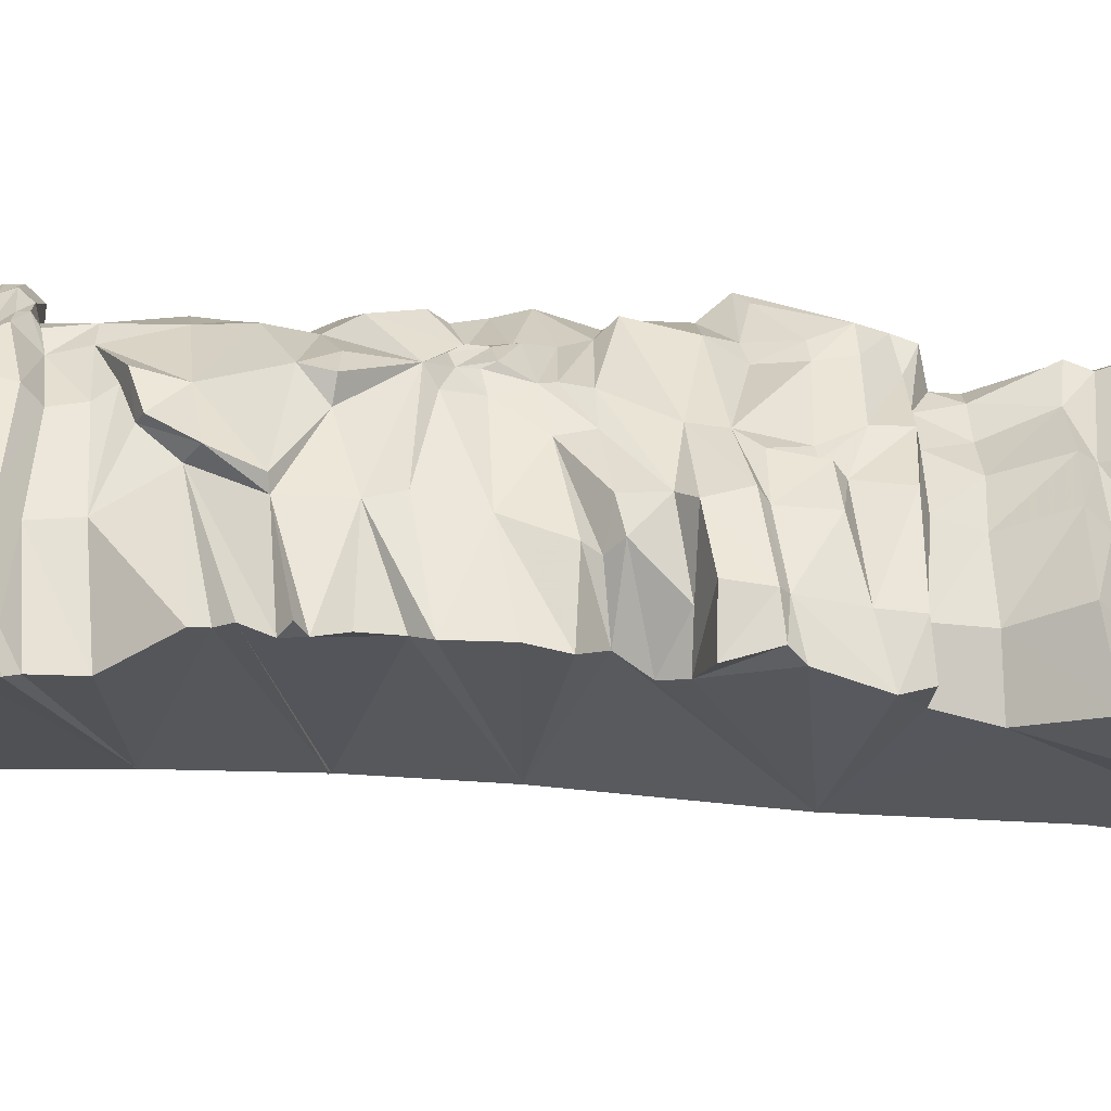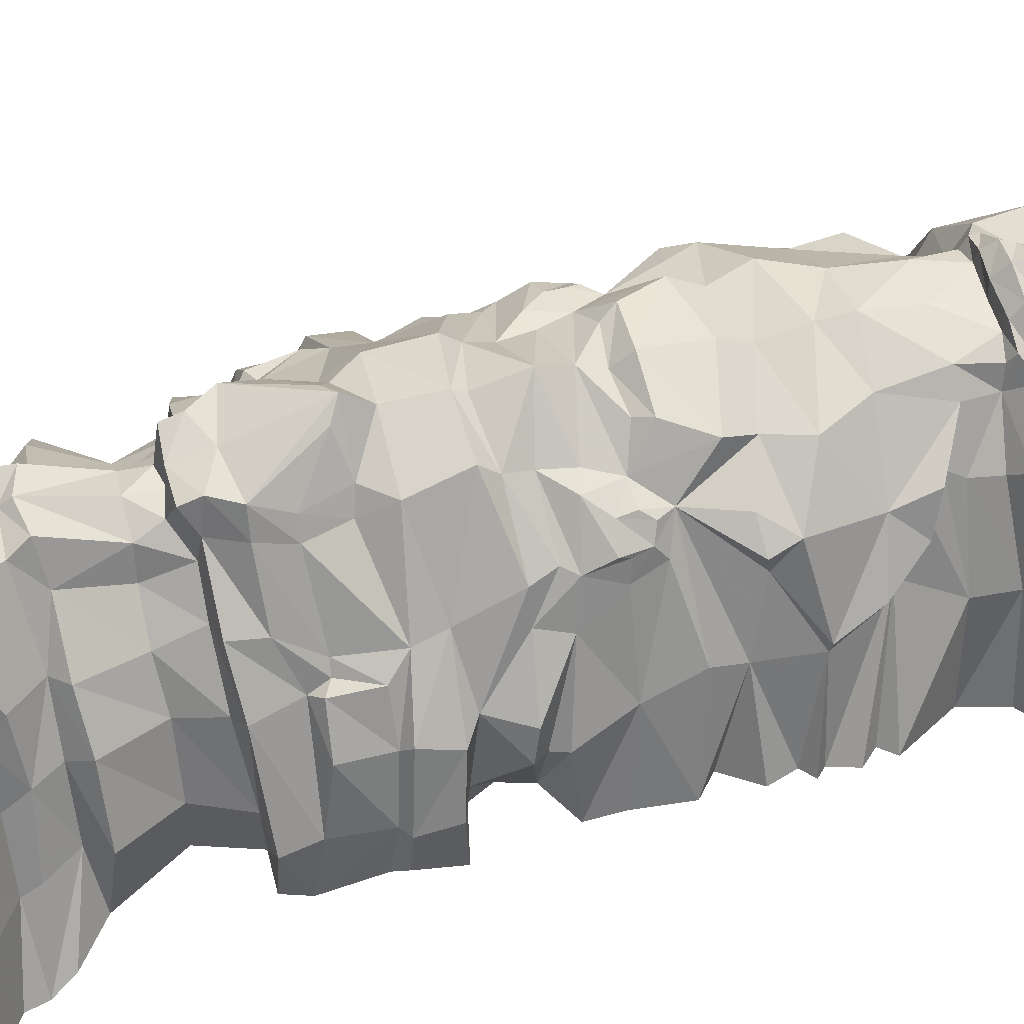
<metadata>
{"format":"obj","ext":"obj","renderer":"f3d","projection":"perspective","resolution":1024,"background":"white","views":[{"elev":-10.2,"azim":-93.4,"up":"+Z"},{"elev":55.3,"azim":76.2,"up":"+Z"}]}
</metadata>
<code>
o totem_1_low
v 0.7288 12.62 2.422
v 0.3506 12.5 3.064
v 0.5413 12.23 2.79
v 0.2898 12.19 3.228
v 0.3182 11.9 2.998
v 0.3106 11.72 3.113
v 0.6716 11.86 2.726
v 0.6721 11.68 2.692
v 0.3677 11.5 2.924
v 0.653 11.52 2.702
v 0.2776 11.39 3.116
v 0.3428 11.24 3.191
v 0.3707 11.07 3.243
v 0.4182 10.92 3.092
v 0.4093 10.88 2.919
v 0.678 10.84 2.808
v 0.6196 10.35 2.874
v 1.268 12.59 2.295
v 1.357 11.82 2.38
v 0.6922 11.32 2.769
v 0.702 10.93 2.949
v 0.7162 11.05 2.938
v 0.9572 11.07 2.793
v 1.474 10.92 2.155
v 0.7952 10.79 2.547
v 1.321 10.74 1.984
v 2.073 12.63 1.073
v 2.071 11.83 1.055
v 2.645 11.92 0.1208
v 2.768 11.67 0.1779
v 2.69 11.5 0.1167
v 2.067 11.03 1.101
v 1.904 10.84 0.9217
v 2.437 10.94 -0.0136
v 2.372 10.76 -0.3878
v 2.43 11.24 0.5934
v 2.739 11.28 0.1429
v 0.7324 9.578 2.842
v 0.868 10.37 2.624
v 1.301 10.36 2.04
v 1.562 9.518 2.153
v 1.517 10.04 2.299
v 1.27 10.13 2.204
v 1.897 10.32 0.9579
v 1.759 9.894 1.848
v 2.112 9.405 1.529
v 1.556 9.972 1.808
v 1.804 9.568 1.429
v 1.034 8.988 2.793
v 0.8631 8.481 2.744
v 2.265 8.871 1.27
v 1.741 8.667 2.289
v 1.472 8.294 2.456
v 1.827 8.327 2.196
v 0.9369 8.114 2.911
v 0.6684 7.582 3.028
v 1.771 8.372 1.912
v 2.222 8.852 1.093
v 0.5482 7.39 2.934
v 1.231 7.627 2.428
v 0.9506 7.256 2.628
v 1.285 7.276 2.575
v 1.369 7.423 2.481
v 1.306 7.059 2.548
v 1.526 7.361 2.32
v 1.565 7.498 2.12
v 1.596 7.017 2.357
v 1.582 7.155 2.295
v 2.168 7.744 1.154
v 2.162 8.129 1.084
v 0.7916 6.869 2.68
v 1.057 6.8 2.646
v 0.7533 6.166 2.758
v 0.7306 6.474 2.692
v 1.586 6.685 2.175
v 1.463 6.516 2.219
v 2.274 7.076 0.9598
v 1.691 7.1 2.044
v 1.852 6.579 1.678
v 2.469 6.391 0.6975
v 2.354 6.205 0.6033
v 2.398 6.118 1.106
v 2.526 6.031 0.7273
v 1.569 6.213 2.148
v 1.756 6.197 1.765
v 0.7485 5.947 2.97
v 2.154 5.619 1.169
v 1.633 5.484 1.854
v 2.32 5.48 0.2163
v 2.431 5.44 1.065
v 2.763 5.337 0.3614
v 2.762 4.852 0.2972
v 2.379 4.974 1.185
v 2.826 5.357 -0.3233
v 2.832 4.803 -0.1716
v 0.8374 5.245 2.789
v 0.5661 4.897 2.795
v 0.2273 4.765 3.236
v 0.769 4.833 2.557
v 1.718 5.103 1.792
v 2.283 4.854 1.044
v 1.923 4.845 1.586
v 2.614 4.748 0.2691
v 0.7535 4.347 2.781
v 0.6766 3.917 2.957
v 0.9208 4.326 2.558
v 0.4702 3.584 2.921
v 0.4714 3.331 2.832
v 0.6152 3.5 2.518
v 0.8615 3.902 2.634
v 1.569 4.4 1.683
v 1.388 3.925 1.901
v 1.337 3.51 1.913
v 1.696 4.384 1.538
v 1.87 4.289 1.501
v 2.27 4.256 1.011
v 1.721 4.149 1.374
v 1.87 3.581 1.3
v 2.519 4.08 0.1759
v 2.585 3.64 0.1239
v 0.3005 3.23 2.447
v 0.6283 3.435 2.182
v 1.039 3.427 1.777
v 1.619 3.46 1.105
v 2.09 3.568 0.1339
v 0.4023 2.913 2.323
v 0.398 2.059 2.729
v 0.5735 2.886 1.944
v 1.053 2.884 1.553
v 1.434 2.943 0.993
v 1.827 2.931 0.1325
v 0.6704 2.133 2.251
v 1.339 2.149 1.717
v 1.812 2.214 1.163
v 2.284 2.219 0.2981
v 0.5067 1.806 2.601
v 0.8276 1.248 2.728
v 1.156 1.949 1.66
v 1.637 1.945 0.9763
v 2.035 1.946 0.1203
v 1.806 1.613 0.8925
v 2.275 1.53 0.01697
v 1.47 1.538 1.659
v 1.173 1.132 2.349
v 0.8984 0.9311 2.872
v 0.9458 0.7422 2.87
v 1.581 1.278 1.368
v 1.188 0.9283 2.395
v 1.292 0.7393 2.451
v 1.86 1.301 0.6894
v 2.296 1.307 -0.1068
v 2.111 0.8938 1.275
v 2.494 0.9207 0.7305
v 2.994 0.8732 0.000481
v 2.989 1.121 -0.9872
v 3.43 0.8545 -0.9353
v 2.582 11.85 -0.3981
v 2.416 12.74 -0.4191
v 1.881 12.86 -0.5721
v 2.496 10.91 -0.4278
v 2.572 11.23 -0.401
v 2.243 10.22 -0.3807
v 2.795 9.466 -0.07306
v 2.665 9.275 -0.05303
v 2.854 9.085 -0.03879
v 0.1139 8.381 -0.8713
v 2.708 8.774 -0.1352
v 2.874 8.643 -0.02314
v 2.675 8.519 -0.1203
v 2.803 8.182 -0.09744
v 2.539 7.749 -0.08435
v 2.764 7.539 -0.1477
v 2.709 6.886 -0.1521
v 2.68 6.45 -0.2412
v 2.237 6.134 -0.1393
v 2.019 5.771 -0.3446
v 2.164 5.488 -0.353
v 2.72 4.63 -0.321
v 2.684 3.921 -0.5395
v 2.627 3.59 -0.4571
v 2.095 3.59 -0.5603
v 1.815 2.908 -0.6778
v 2.357 2.063 -0.643
v 2.812 1.673 -0.7689
v 2.931 1.385 -0.9625
v 1.236 0.3517 -1.309
v 3.258 0.2688 -0.9438
v 3.051 0.2516 -0.2101
v 2.607 0.1935 0.5921
v 2.063 0.1225 1.21
v 0.71 0.07317 2.874
v 1.239 0.1259 2.24
v -0.7288 12.62 2.422
v -0.3506 12.5 3.064
v -0.5413 12.23 2.79
v -0.2898 12.19 3.228
v -0.3182 11.9 2.998
v 7.6e-05 11.89 2.94
v 0.000116 11.7 3.147
v -0.3106 11.72 3.113
v -0.6716 11.86 2.726
v -0.6721 11.68 2.692
v 0.000124 11.55 3.01
v -0.3677 11.5 2.924
v -0.653 11.52 2.702
v -5.4e-05 11.45 3.249
v -0.2776 11.39 3.116
v -0.3428 11.24 3.191
v 1.7e-05 11.24 3.367
v -3.9e-05 11.05 3.37
v -0.3707 11.07 3.243
v -0.000105 10.86 3.19
v -0.4182 10.92 3.092
v -7.6e-05 10.88 2.888
v -0.4093 10.88 2.919
v -0.678 10.84 2.808
v -0.6196 10.35 2.874
v -1.268 12.59 2.295
v -1.357 11.82 2.38
v -0.6922 11.32 2.769
v -0.702 10.93 2.949
v -0.7162 11.05 2.938
v 7.4e-05 12.05 3.25
v 0.000128 12.36 3.313
v 0.000141 12.59 3.095
v -0.9572 11.07 2.793
v -1.474 10.92 2.155
v -0.7952 10.79 2.547
v -1.321 10.74 1.984
v -2.073 12.63 1.073
v -2.071 11.83 1.055
v -2.645 11.92 0.1208
v -2.768 11.67 0.1779
v -2.69 11.5 0.1167
v -2.067 11.03 1.101
v -1.904 10.84 0.9217
v -2.437 10.94 -0.0136
v -2.372 10.76 -0.3878
v -2.43 11.24 0.5934
v -2.739 11.28 0.1429
v -4.2e-05 10.3 2.989
v -9.8e-05 9.627 3.103
v -0.7324 9.578 2.842
v -0.868 10.37 2.624
v -1.301 10.36 2.04
v -1.562 9.518 2.153
v -1.517 10.04 2.299
v -1.27 10.13 2.204
v -1.897 10.32 0.9579
v -1.759 9.894 1.848
v -2.112 9.405 1.529
v -1.556 9.972 1.808
v -1.804 9.568 1.429
v -1e-05 9.228 3.063
v -1.034 8.988 2.793
v -1e-06 8.67 2.94
v -0.8631 8.481 2.744
v -2.265 8.871 1.27
v -1.741 8.667 2.289
v -1.472 8.294 2.456
v -1.827 8.327 2.196
v -0.000279 8.311 3.096
v -0.9369 8.114 2.911
v -0.000238 7.573 3.165
v -0.6684 7.582 3.028
v -1.771 8.372 1.912
v -2.222 8.852 1.093
v -2.1e-05 7.329 2.959
v -0.5482 7.39 2.934
v 9.6e-05 7.019 3.123
v -1.231 7.627 2.428
v -0.9506 7.256 2.628
v -1.285 7.276 2.575
v -1.369 7.423 2.481
v -1.306 7.059 2.548
v -1.526 7.361 2.32
v -1.565 7.498 2.12
v -1.596 7.017 2.357
v -1.582 7.155 2.295
v -2.168 7.744 1.154
v -2.162 8.129 1.084
v -0.7916 6.869 2.68
v -1.057 6.8 2.646
v 9.4e-05 6.645 3.214
v -1.7e-05 6.042 3.03
v -0.7533 6.166 2.758
v -0.7306 6.474 2.692
v -1.586 6.685 2.175
v -1.463 6.516 2.219
v -2.274 7.076 0.9598
v -1.691 7.1 2.044
v -1.852 6.579 1.678
v -2.469 6.391 0.6975
v -2.354 6.205 0.6033
v -2.398 6.118 1.106
v -2.526 6.031 0.7273
v -1.569 6.213 2.148
v -1.756 6.197 1.765
v 4.6e-05 5.89 3.125
v -0.7485 5.947 2.97
v -2.154 5.619 1.169
v -1.633 5.484 1.854
v -2.32 5.48 0.2163
v -2.431 5.44 1.065
v -2.763 5.337 0.3614
v -2.762 4.852 0.2972
v -2.379 4.974 1.185
v -2.826 5.357 -0.3233
v -2.832 4.803 -0.1716
v -0.8374 5.245 2.789
v 3.1e-05 5.224 3.107
v -0.5661 4.897 2.795
v -5.7e-05 4.892 3.387
v -0.2273 4.765 3.236
v -0.769 4.833 2.557
v -1.718 5.103 1.792
v -2.283 4.854 1.044
v -1.923 4.845 1.586
v -2.614 4.748 0.2691
v -0.7535 4.347 2.781
v -0.6766 3.917 2.957
v -0.9208 4.326 2.558
v -0.00015 3.791 2.946
v -0.4702 3.584 2.921
v 2.3e-05 3.31 2.821
v -0.4714 3.331 2.832
v -0.6152 3.5 2.518
v -0.8615 3.902 2.634
v -1.569 4.4 1.683
v -1.388 3.925 1.901
v -1.337 3.51 1.913
v -1.696 4.384 1.538
v -1.87 4.289 1.501
v -2.27 4.256 1.011
v -1.721 4.149 1.374
v -1.87 3.581 1.3
v -2.519 4.08 0.1759
v -2.585 3.64 0.1239
v -0.3005 3.23 2.447
v 0.000202 3.297 2.494
v -0.6283 3.435 2.182
v -1.039 3.427 1.777
v -1.619 3.46 1.105
v -2.09 3.568 0.1339
v 0.00014 2.889 2.501
v -0.4023 2.913 2.323
v -6.3e-05 1.964 2.807
v -0.398 2.059 2.729
v -0.5735 2.886 1.944
v -1.053 2.884 1.553
v -1.434 2.943 0.993
v -1.827 2.931 0.1325
v -0.6704 2.133 2.251
v -1.339 2.149 1.717
v -1.812 2.214 1.163
v -2.284 2.219 0.2981
v -0.5067 1.806 2.601
v 2.2e-05 1.816 2.696
v -0.8276 1.248 2.728
v -0.000203 1.273 2.83
v -1.156 1.949 1.66
v -1.637 1.945 0.9763
v -2.035 1.946 0.1203
v -1.806 1.613 0.8925
v -2.275 1.53 0.01697
v -1.47 1.538 1.659
v -1.173 1.132 2.349
v -0.8984 0.9311 2.872
v -0.0001 0.8691 3.11
v 4.7e-05 0.7276 3.234
v -0.9458 0.7422 2.87
v -1.581 1.278 1.368
v -1.188 0.9283 2.395
v -1.292 0.7393 2.451
v -1.86 1.301 0.6894
v -2.296 1.307 -0.1068
v -2.111 0.8938 1.275
v -2.494 0.9207 0.7305
v -2.994 0.8732 0.000481
v -2.989 1.121 -0.9872
v -3.43 0.8545 -0.9353
v -2.582 11.85 -0.3981
v -2.416 12.74 -0.4191
v -1.881 12.86 -0.5721
v 5e-06 12.82 -0.6222
v -2.496 10.91 -0.4278
v -2.572 11.23 -0.401
v -0.000265 11.93 -0.864
v -2.243 10.22 -0.3807
v -2.795 9.466 -0.07306
v -9.5e-05 9.996 -0.8503
v -2.665 9.275 -0.05303
v -2.854 9.085 -0.03879
v -0.1139 8.381 -0.8713
v -2.708 8.774 -0.1352
v -2.874 8.643 -0.02314
v -2.675 8.519 -0.1203
v -0.000294 8.351 -0.8748
v -2.803 8.182 -0.09744
v -2.539 7.749 -0.08435
v -2.764 7.539 -0.1477
v -2.709 6.886 -0.1521
v -2.68 6.45 -0.2412
v -8.7e-05 6.725 -0.9601
v -2.237 6.134 -0.1393
v -2.019 5.771 -0.3446
v -2.164 5.488 -0.353
v -2.72 4.63 -0.321
v -2.684 3.921 -0.5395
v -2.627 3.59 -0.4571
v -2.095 3.59 -0.5603
v -0.000187 4.214 -1.183
v -1.815 2.908 -0.6778
v -2.357 2.063 -0.643
v -2.812 1.673 -0.7689
v -2.931 1.385 -0.9625
v -1.236 0.3517 -1.309
v -3.258 0.2688 -0.9438
v -3.051 0.2516 -0.2101
v 0.000664 0.3127 -1.337
v -2.607 0.1935 0.5921
v 0.000434 0.02921 2.947
v -2.063 0.1225 1.21
v -0.71 0.07317 2.874
v -1.239 0.1259 2.24
f 1 2 3
f 3 2 4
f 5 198 199 6
f 3 4 5 7
f 7 1 3
f 7 5 6 8
f 6 199 203 9
f 8 6 9 10
f 9 203 206 11
f 12 11 206 209
f 12 209 210 13
f 13 210 212 14
f 14 212 214 15
f 16 15 17
f 18 1 7 19
f 20 10 9 11
f 21 14 15 16
f 22 13 14 21
f 20 11 12
f 20 12 13 22
f 223 5 4 224
f 224 4 2 225
f 223 198 5
f 19 7 8
f 19 8 10 20
f 23 24 19
f 25 26 24 23
f 21 16 25 23
f 22 21 23
f 20 22 23
f 19 20 23
f 27 18 19 28
f 29 27 28
f 30 29 28
f 31 30 28
f 32 28 19 24
f 32 24 26 33
f 34 32 33 35
f 36 32 34
f 34 37 36
f 36 28 32
f 37 31 28 36
f 15 214 241 17
f 17 241 242 38
f 25 16 17 39
f 39 17 38
f 40 26 25 39
f 39 38 41 42
f 43 40 39
f 43 39 42
f 33 26 40 44
f 45 42 41 46
f 44 40 43 47
f 47 48 44
f 47 43 42 45
f 47 45 46 48
f 38 242 254 49
f 49 254 256 50
f 51 46 41 52
f 41 38 49 52
f 52 49 50 53
f 54 52 53
f 50 256 262 55
f 55 262 264 56
f 57 51 52
f 52 54 57
f 58 48 46 51
f 56 264 268 59
f 59 268 270
f 60 53 50 55
f 60 54 53
f 56 59 61
f 57 54 60
f 55 56 61 60
f 60 61 62 63
f 63 62 64
f 65 66 60 63
f 65 63 64 67
f 67 68 65
f 69 60 66
f 58 51 57 70
f 70 57 60 69
f 61 59 270 71
f 64 62 61 72
f 284 285 73 74
f 71 270 284 74
f 72 71 74
f 72 61 71
f 75 72 74 76
f 77 69 66 78
f 78 66 65 68
f 79 80 77 78
f 81 80 79
f 81 79 82
f 83 81 82
f 67 64 72 75
f 75 78 68 67
f 79 78 75
f 76 74 73 84
f 85 75 76 84
f 85 79 75
f 73 285 299 86
f 84 73 86
f 87 85 84 88
f 82 79 85 87
f 87 89 83 82
f 87 88 90
f 89 87 90 91
f 92 91 90 93
f 94 91 92 95
f 88 84 86 96
f 96 86 299 311
f 96 311 97
f 97 311 313 98
f 96 97 99
f 100 88 96 99
f 93 90 88 100
f 93 100 101
f 101 100 102
f 103 92 93 101
f 104 97 98 105
f 99 97 104 106
f 105 98 313 323
f 107 105 323
f 107 323 325 108
f 107 108 109
f 106 104 105 110
f 110 105 107
f 110 107 109
f 100 99 106 111
f 111 106 110 112
f 112 110 109 113
f 102 100 111 114
f 102 114 115
f 101 102 115 116
f 114 111 112 117
f 117 112 113 118
f 115 114 117
f 116 115 117
f 103 101 116 119
f 119 116 117
f 119 117 118 120
f 121 108 325 340
f 122 109 108 121
f 113 109 122 123
f 118 113 123 124
f 125 120 118 124
f 121 340 345 126
f 126 345 347 127
f 122 121 126 128
f 123 122 128 129
f 124 123 129 130
f 125 124 130 131
f 128 126 132
f 129 128 132 133
f 130 129 133 134
f 131 130 134 135
f 132 126 127 136
f 127 347 358 136
f 137 136 358 360
f 138 132 136
f 133 132 138
f 134 133 138 139
f 135 134 139 140
f 140 139 141 142
f 138 136 137 143
f 141 139 138 143
f 143 137 144
f 145 137 360 369
f 145 369 370 146
f 147 144 148
f 148 144 137 145
f 147 143 144
f 148 145 146 149
f 141 143 147 150
f 142 141 150 151
f 152 147 148 149
f 150 147 152 153
f 151 150 153 154
f 155 151 154 156
f 157 30 31
f 27 158 159 385
f 385 1 18
f 1 385 225 2
f 385 18 27
f 157 29 30
f 159 158 157
f 157 158 27 29
f 160 161 37 34
f 34 35 160
f 157 31 37 161
f 388 157 161
f 388 385 159 157
f 162 35 33 44
f 163 162 44 48
f 391 388 161 160
f 391 160 35 162
f 391 162 163
f 164 163 48
f 391 163 164
f 165 164 48
f 166 164 165
f 167 165 48 58
f 58 168 167
f 167 168 169
f 398 166 165 167
f 169 168 58 70
f 70 170 169
f 169 170 171
f 398 391 164 166
f 398 167 169
f 70 69 172 171
f 171 170 70
f 398 169 171
f 172 69 77 173
f 174 173 77 80
f 404 398 171
f 175 174 80 81
f 404 174 175
f 175 81 83
f 171 172 404
f 404 172 173
f 404 173 174
f 83 89 176
f 176 175 83
f 177 176 89
f 177 89 91 94
f 95 92 103 178
f 177 94 95 178
f 179 178 103 119
f 179 119 120 180
f 181 180 120 125
f 179 180 181
f 412 179 181
f 412 177 178
f 412 181 182
f 412 404 175 176
f 412 176 177
f 412 178 179
f 181 125 131 182
f 183 182 131 135
f 183 135 140 184
f 185 184 140 142
f 185 142 151 155
f 185 155 186
f 186 155 156 187
f 186 182 183
f 186 183 184
f 186 184 185
f 186 187 188
f 187 156 154 188
f 420 412 182 186
f 188 154 189
f 420 186 188
f 154 153 189
f 420 188 189
f 422 189 190
f 189 153 152 190
f 191 146 370 422
f 192 191 422
f 422 420 189
f 422 190 192
f 192 149 146 191
f 190 152 149 192
f 193 195 194
f 195 196 194
f 197 200 199 198
f 195 201 197 196
f 201 195 193
f 201 202 200 197
f 200 204 203 199
f 202 205 204 200
f 204 207 206 203
f 208 209 206 207
f 208 211 210 209
f 211 213 212 210
f 213 215 214 212
f 216 217 215
f 218 219 201 193
f 220 207 204 205
f 221 216 215 213
f 222 221 213 211
f 220 208 207
f 220 222 211 208
f 223 224 196 197
f 224 225 194 196
f 223 197 198
f 219 202 201
f 219 220 205 202
f 226 219 227
f 228 226 227 229
f 221 226 228 216
f 222 226 221
f 220 226 222
f 219 226 220
f 230 231 219 218
f 232 231 230
f 233 231 232
f 234 231 233
f 235 227 219 231
f 235 236 229 227
f 237 238 236 235
f 239 237 235
f 237 239 240
f 239 235 231
f 240 239 231 234
f 215 217 241 214
f 217 243 242 241
f 228 244 217 216
f 244 243 217
f 245 244 228 229
f 244 247 246 243
f 248 244 245
f 248 247 244
f 236 249 245 229
f 250 251 246 247
f 249 252 248 245
f 252 249 253
f 252 250 247 248
f 252 253 251 250
f 243 255 254 242
f 255 257 256 254
f 258 259 246 251
f 246 259 255 243
f 259 260 257 255
f 261 260 259
f 257 263 262 256
f 263 265 264 262
f 266 259 258
f 259 266 261
f 267 258 251 253
f 265 269 268 264
f 269 270 268
f 271 263 257 260
f 271 260 261
f 265 272 269
f 266 271 261
f 263 271 272 265
f 271 274 273 272
f 274 275 273
f 276 274 271 277
f 276 278 275 274
f 278 276 279
f 280 277 271
f 267 281 266 258
f 281 280 271 266
f 272 282 270 269
f 275 283 272 273
f 284 287 286 285
f 282 287 284 270
f 283 287 282
f 283 282 272
f 288 289 287 283
f 290 291 277 280
f 291 279 276 277
f 292 291 290 293
f 294 292 293
f 294 295 292
f 296 295 294
f 278 288 283 275
f 288 278 279 291
f 292 288 291
f 289 297 286 287
f 298 297 289 288
f 298 288 292
f 286 300 299 285
f 297 300 286
f 301 302 297 298
f 295 301 298 292
f 301 295 296 303
f 301 304 302
f 303 305 304 301
f 306 307 304 305
f 308 309 306 305
f 302 310 300 297
f 310 311 299 300
f 310 312 311
f 312 314 313 311
f 310 315 312
f 316 315 310 302
f 307 316 302 304
f 307 317 316
f 317 318 316
f 319 317 307 306
f 320 321 314 312
f 315 322 320 312
f 321 323 313 314
f 324 323 321
f 324 326 325 323
f 324 327 326
f 322 328 321 320
f 328 324 321
f 328 327 324
f 316 329 322 315
f 329 330 328 322
f 330 331 327 328
f 318 332 329 316
f 318 333 332
f 317 334 333 318
f 332 335 330 329
f 335 336 331 330
f 333 335 332
f 334 335 333
f 319 337 334 317
f 337 335 334
f 337 338 336 335
f 339 340 325 326
f 341 339 326 327
f 331 342 341 327
f 336 343 342 331
f 344 343 336 338
f 339 346 345 340
f 346 348 347 345
f 341 349 346 339
f 342 350 349 341
f 343 351 350 342
f 344 352 351 343
f 349 353 346
f 350 354 353 349
f 351 355 354 350
f 352 356 355 351
f 353 357 348 346
f 348 357 358 347
f 359 360 358 357
f 361 357 353
f 354 361 353
f 355 362 361 354
f 356 363 362 355
f 363 365 364 362
f 361 366 359 357
f 364 366 361 362
f 366 367 359
f 368 369 360 359
f 368 371 370 369
f 372 373 367
f 373 368 359 367
f 372 367 366
f 373 374 371 368
f 364 375 372 366
f 365 376 375 364
f 377 374 373 372
f 375 378 377 372
f 376 379 378 375
f 380 381 379 376
f 382 234 233
f 230 385 384 383
f 385 218 193
f 193 194 225 385
f 385 230 218
f 382 233 232
f 384 382 383
f 382 232 230 383
f 386 237 240 387
f 237 386 238
f 382 387 240 234
f 388 387 382
f 388 382 384 385
f 389 249 236 238
f 390 253 249 389
f 391 386 387 388
f 391 389 238 386
f 391 390 389
f 392 253 390
f 391 392 390
f 393 253 392
f 394 393 392
f 395 267 253 393
f 267 395 396
f 395 397 396
f 398 395 393 394
f 397 281 267 396
f 281 397 399
f 397 400 399
f 398 394 392 391
f 398 397 395
f 281 400 401 280
f 400 281 399
f 398 400 397
f 401 402 290 280
f 403 293 290 402
f 404 400 398
f 405 294 293 403
f 404 405 403
f 405 296 294
f 400 404 401
f 404 402 401
f 404 403 402
f 296 406 303
f 406 296 405
f 407 303 406
f 407 308 305 303
f 309 408 319 306
f 407 408 309 308
f 409 337 319 408
f 409 410 338 337
f 411 344 338 410
f 409 411 410
f 412 411 409
f 412 408 407
f 412 413 411
f 412 406 405 404
f 412 407 406
f 412 409 408
f 411 413 352 344
f 414 356 352 413
f 414 415 363 356
f 416 365 363 415
f 416 380 376 365
f 416 417 380
f 417 418 381 380
f 417 414 413
f 417 415 414
f 417 416 415
f 417 419 418
f 418 419 379 381
f 420 417 413 412
f 419 421 379
f 420 419 417
f 379 421 378
f 420 421 419
f 422 423 421
f 421 423 377 378
f 424 422 370 371
f 425 422 424
f 422 421 420
f 422 425 423
f 425 424 371 374
f 423 425 374 377

</code>
